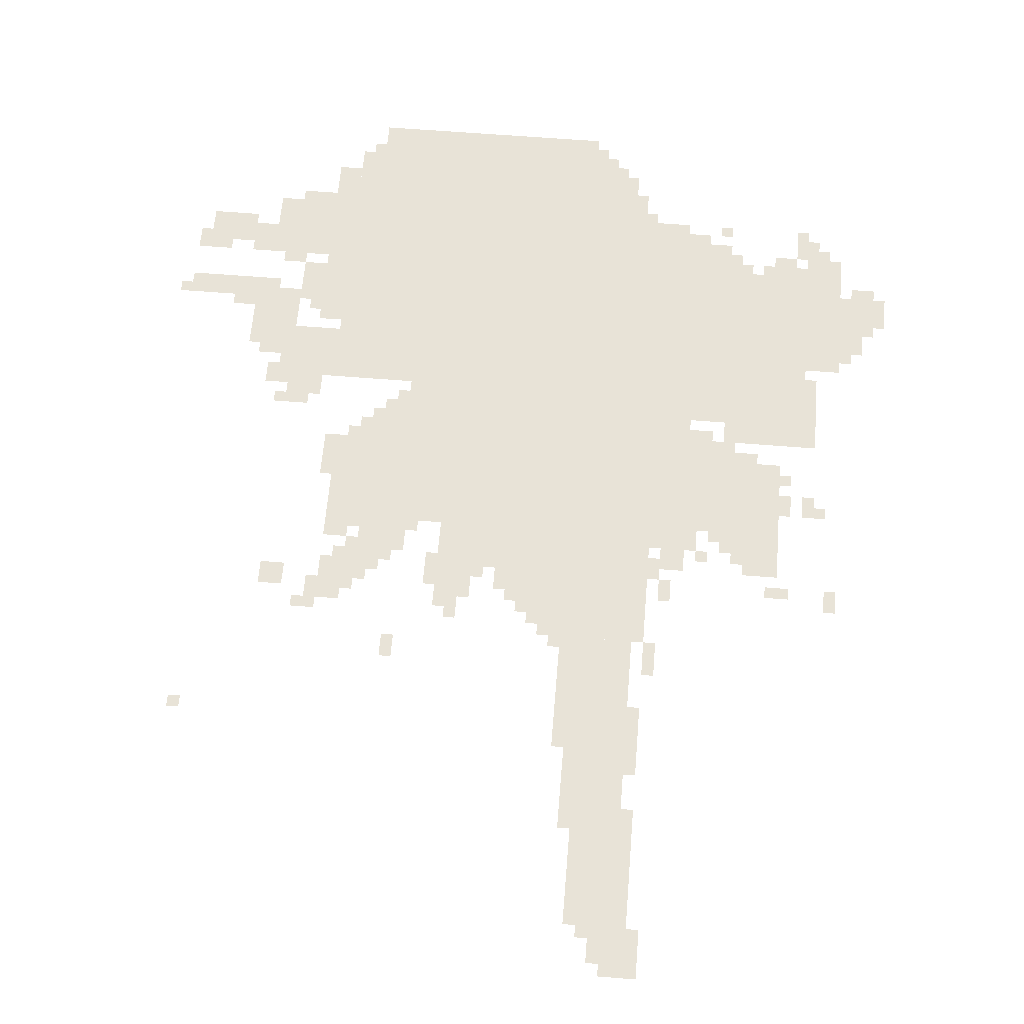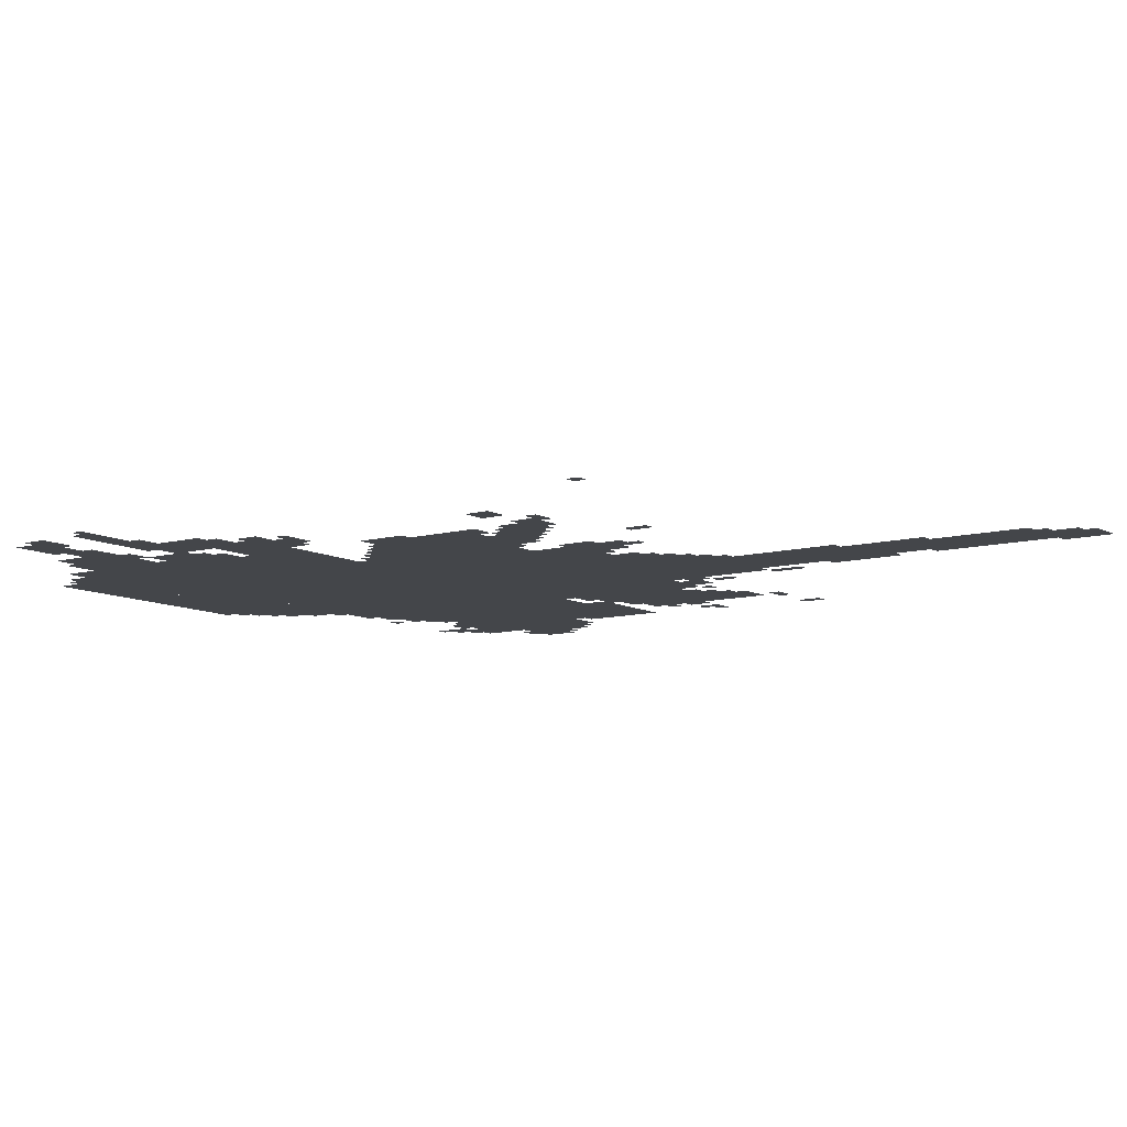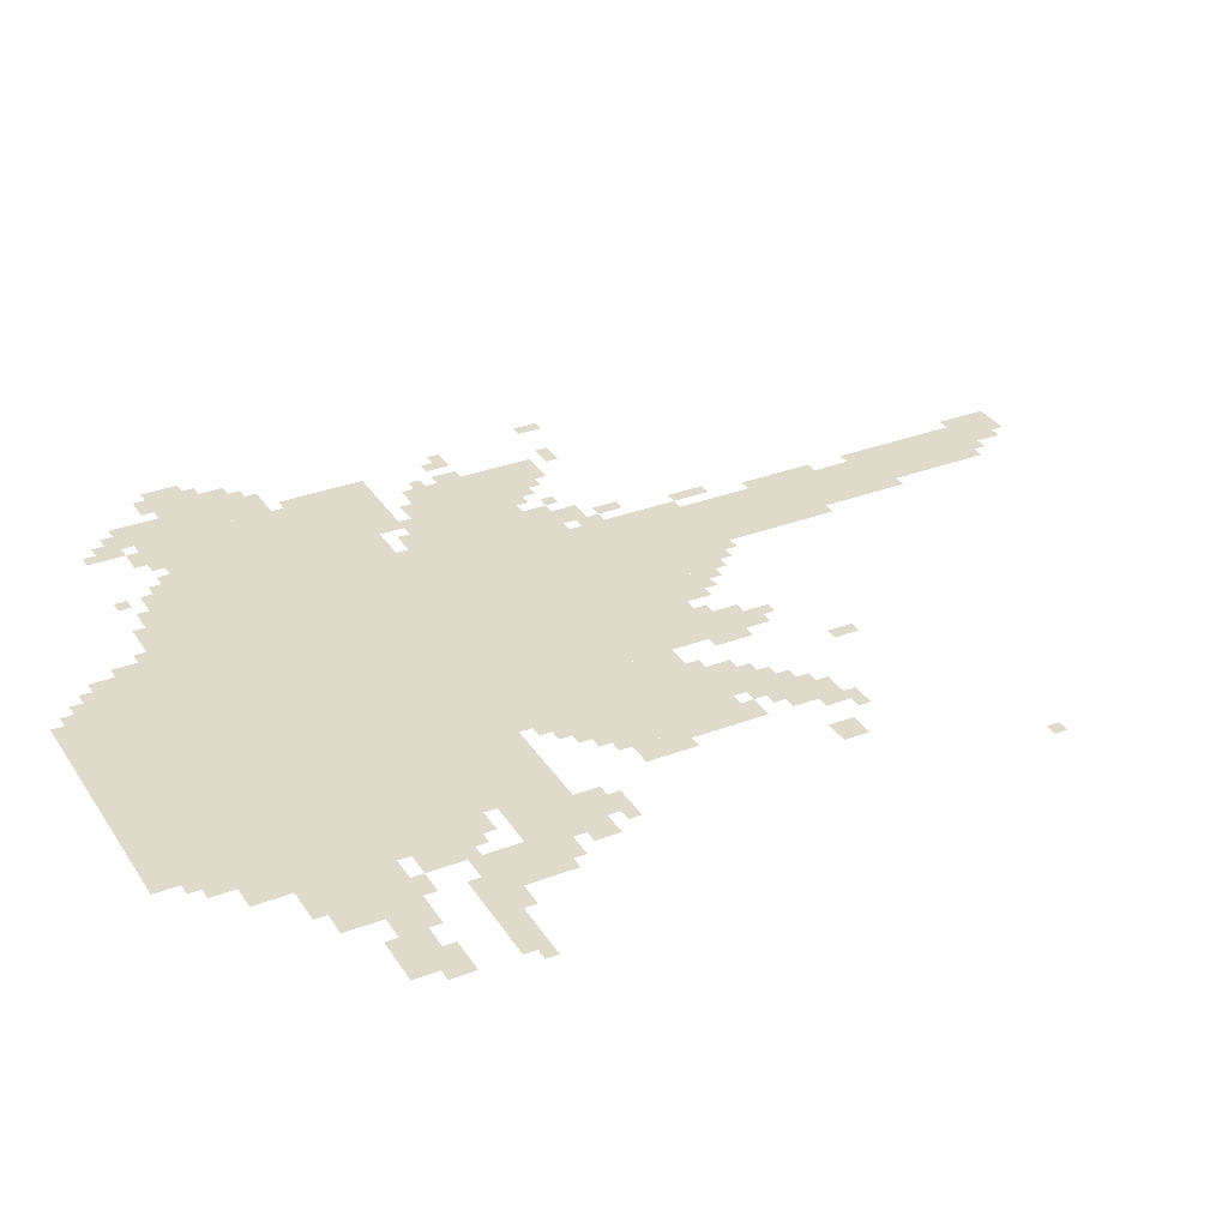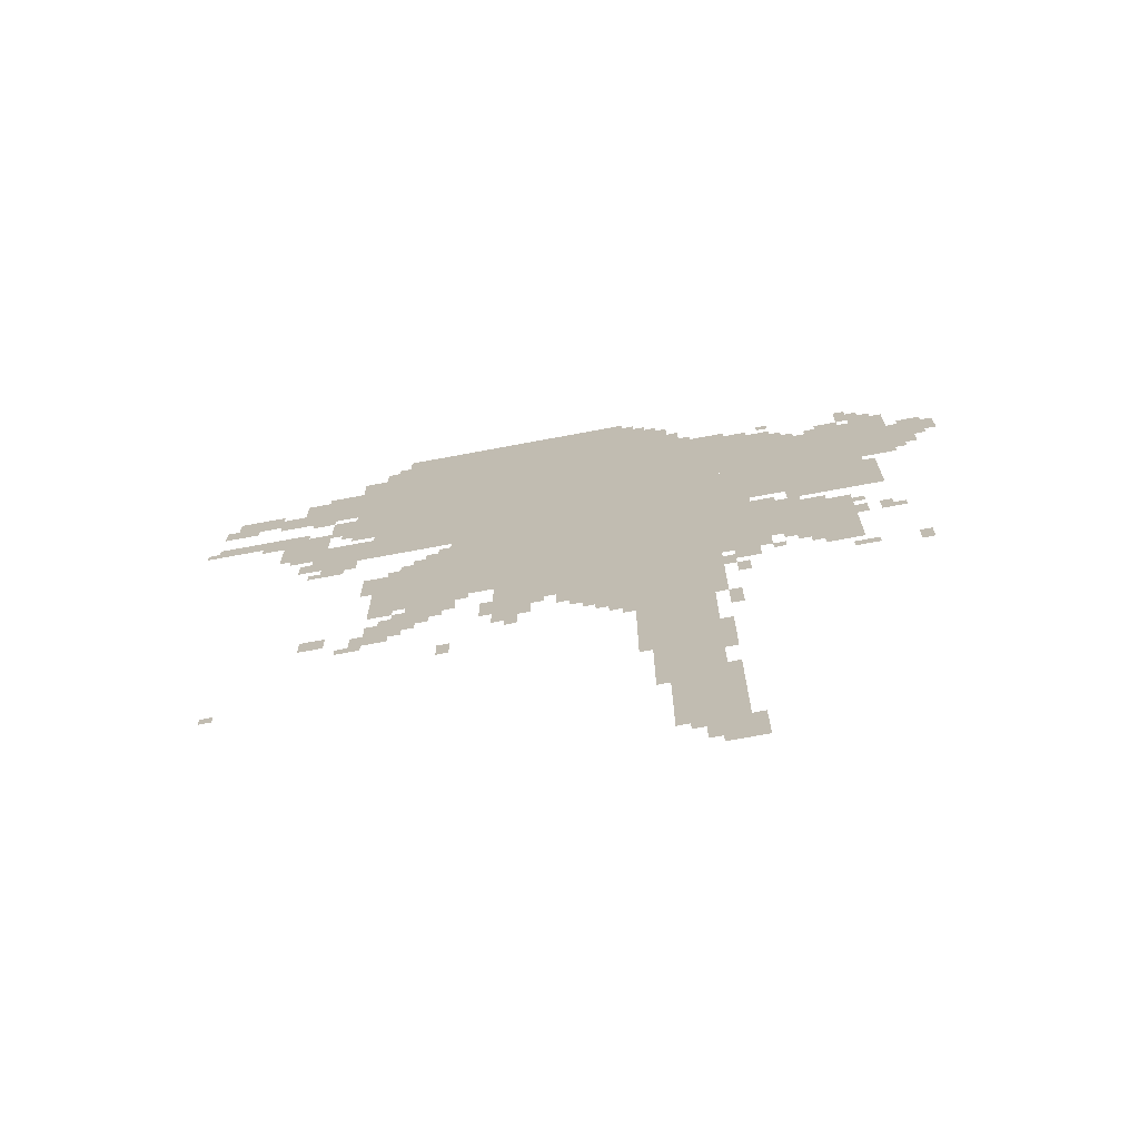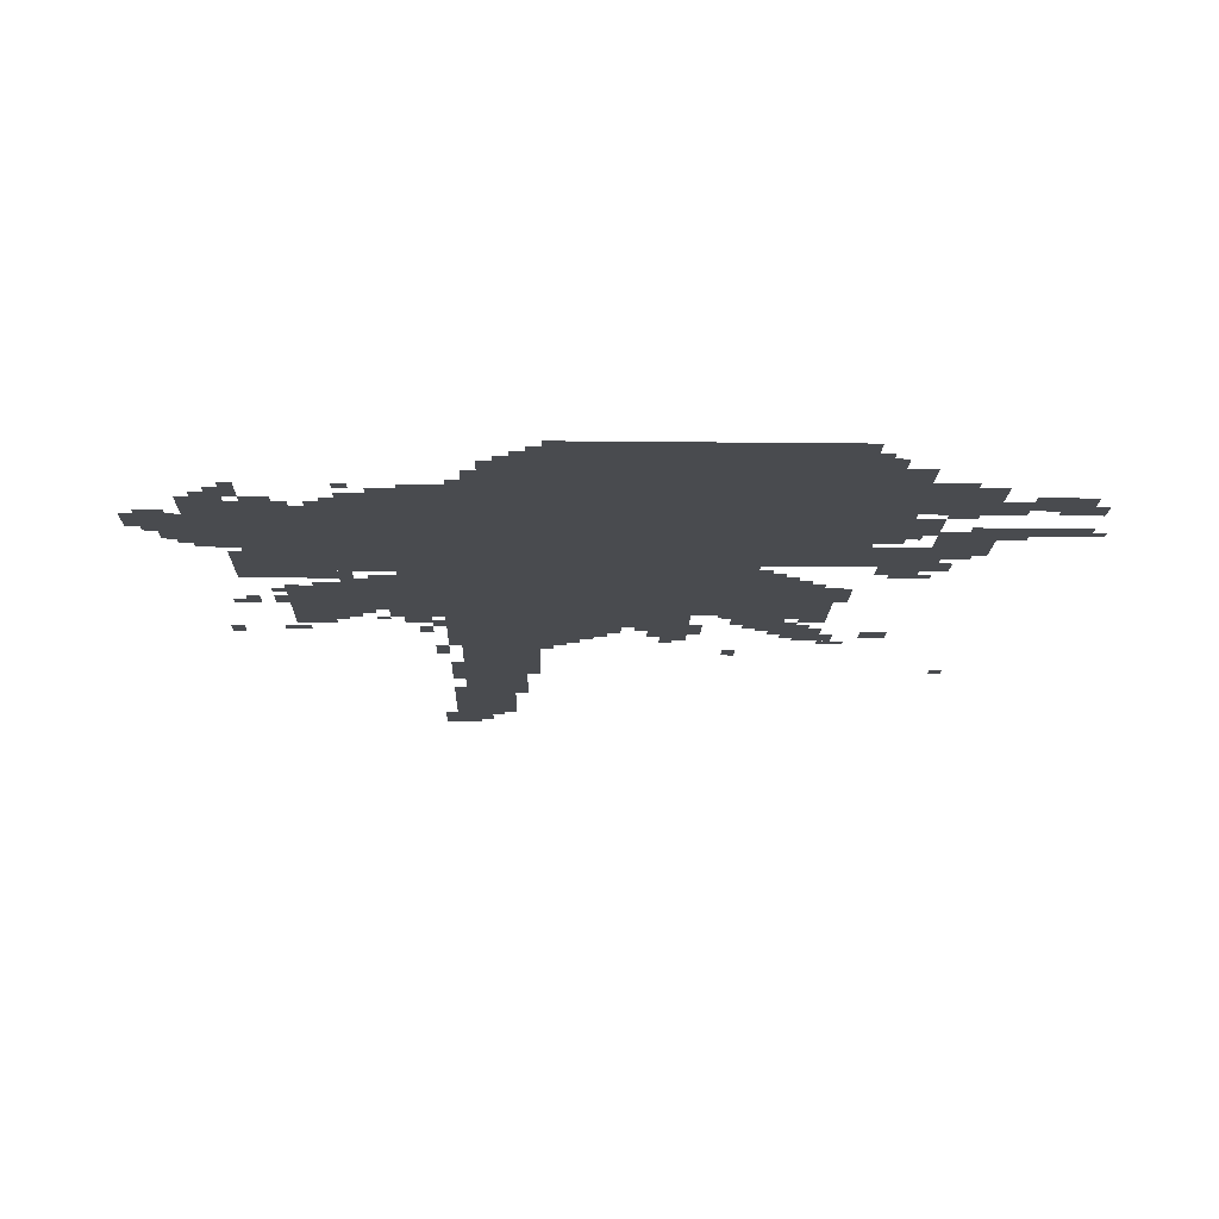
<metadata>
{"format":"obj","ext":"obj","renderer":"f3d","projection":"perspective","resolution":1024,"background":"white","views":[{"elev":61.5,"azim":4.7,"up":"+Z"},{"elev":-9.6,"azim":-54.4,"up":"+Z"},{"elev":33.0,"azim":-117.7,"up":"+Z"},{"elev":-71.9,"azim":10.6,"up":"+Y"},{"elev":-14.0,"azim":178.5,"up":"+Z"}]}
</metadata>
<code>
g huangjiacaifu_rw-mesh
v -608 1283 0
v -608 1827 0
v -1216 1827 0
v -1216 1283 0
v -608 1827 0
v -608 2371 0
v -1216 2371 0
v -1216 1827 0
v -224 1699 0
v -224 2211 0
v -608 2211 0
v -608 1699 0
v -1216 2147 0
v -1216 2563 0
v -1568 2563 0
v -1568 2147 0
v -1216 1763 0
v -1216 2147 0
v -1568 2147 0
v -1568 1763 0
v -864 2371 0
v -864 2659 0
v -1216 2659 0
v -1216 2371 0
v -640 995 0
v -640 1283 0
v -928 1283 0
v -928 995 0
v -1216 1315 0
v -1216 1603 0
v -1504 1603 0
v -1504 1315 0
v -288 1347 0
v -288 1571 0
v -608 1571 0
v -608 1347 0
v -672 675 0
v -672 963 0
v -864 963 0
v -864 675 0
v -1568 2179 0
v -1568 2371 0
v -1792 2371 0
v -1792 2179 0
v -640 195 0
v -640 451 0
v -800 451 0
v -800 195 0
v -672 451 0
v -672 675 0
v -832 675 0
v -832 451 0
v -1568 1763 0
v -1568 1923 0
v -1728 1923 0
v -1728 1763 0
v -1216 1603 0
v -1216 1763 0
v -1344 1763 0
v -1344 1603 0
v -736 2371 0
v -736 2531 0
v -864 2531 0
v -864 2371 0
v -128 1891 0
v -128 2083 0
v -224 2083 0
v -224 1891 0
v -128 2083 0
v -128 2275 0
v -224 2275 0
v -224 2083 0
v -1568 2019 0
v -1568 2147 0
v -1696 2147 0
v -1696 2019 0
v -448 2211 0
v -448 2307 0
v -608 2307 0
v -608 2211 0
v -928 1187 0
v -928 1283 0
v -1088 1283 0
v -1088 1187 0
v -1216 2563 0
v -1216 2659 0
v -1376 2659 0
v -1376 2563 0
v -480 1571 0
v -480 1667 0
v -608 1667 0
v -608 1571 0
v -1696 1923 0
v -1696 2019 0
v -1824 2019 0
v -1824 1923 0
v 0 2051 0
v 0 2147 0
v -128 2147 0
v -128 2051 0
v -608 67 0
v -608 195 0
v -704 195 0
v -704 67 0
v -1312 1219 0
v -1312 1315 0
v -1440 1315 0
v -1440 1219 0
v -288 1219 0
v -288 1347 0
v -384 1347 0
v -384 1219 0
v -1856 2211 0
v -1856 2307 0
v -1984 2307 0
v -1984 2211 0
v -1376 2563 0
v -1376 2659 0
v -1504 2659 0
v -1504 2563 0
v -1088 1187 0
v -1088 1283 0
v -1216 1283 0
v -1216 1187 0
v -1408 1123 0
v -1408 1219 0
v -1504 1219 0
v -1504 1123 0
v -1120 1091 0
v -1120 1187 0
v -1216 1187 0
v -1216 1091 0
v -544 1219 0
v -544 1347 0
v -608 1347 0
v -608 1219 0
v -1568 2371 0
v -1568 2499 0
v -1632 2499 0
v -1632 2371 0
v -928 1123 0
v -928 1187 0
v -1056 1187 0
v -1056 1123 0
v -192 1635 0
v -192 1699 0
v -320 1699 0
v -320 1635 0
v -1760 2019 0
v -1760 2083 0
v -1888 2083 0
v -1888 2019 0
v -320 1635 0
v -320 1699 0
v -448 1699 0
v -448 1635 0
v -1888 2019 0
v -1888 2083 0
v -2016 2083 0
v -2016 2019 0
v -1600 1699 0
v -1600 1763 0
v -1696 1763 0
v -1696 1699 0
v -1728 1827 0
v -1728 1923 0
v -1792 1923 0
v -1792 1827 0
v -1792 2179 0
v -1792 2275 0
v -1856 2275 0
v -1856 2179 0
v -1472 1059 0
v -1472 1123 0
v -1568 1123 0
v -1568 1059 0
v -64 1955 0
v -64 2051 0
v -128 2051 0
v -128 1955 0
v -1344 1603 0
v -1344 1699 0
v -1408 1699 0
v -1408 1603 0
v -1504 1411 0
v -1504 1571 0
v -1536 1571 0
v -1536 1411 0
v -1504 1251 0
v -1504 1411 0
v -1536 1411 0
v -1536 1251 0
v -256 2211 0
v -256 2275 0
v -320 2275 0
v -320 2211 0
v -800 2531 0
v -800 2595 0
v -864 2595 0
v -864 2531 0
v -192 2275 0
v -192 2339 0
v -256 2339 0
v -256 2275 0
v -1568 1955 0
v -1568 2019 0
v -1632 2019 0
v -1632 1955 0
v -1632 1091 0
v -1632 1155 0
v -1696 1155 0
v -1696 1091 0
v -672 963 0
v -672 995 0
v -800 995 0
v -800 963 0
v -416 1571 0
v -416 1635 0
v -480 1635 0
v -480 1571 0
v -640 611 0
v -640 707 0
v -672 707 0
v -672 611 0
v -800 963 0
v -800 995 0
v -896 995 0
v -896 963 0
v -640 707 0
v -640 803 0
v -672 803 0
v -672 707 0
v -192 1763 0
v -192 1859 0
v -224 1859 0
v -224 1763 0
v -544 1667 0
v -544 1699 0
v -608 1699 0
v -608 1667 0
v -352 1571 0
v -352 1603 0
v -416 1603 0
v -416 1571 0
v -1408 1603 0
v -1408 1667 0
v -1440 1667 0
v -1440 1603 0
v -416 1283 0
v -416 1347 0
v -448 1347 0
v -448 1283 0
v -256 1411 0
v -256 1475 0
v -288 1475 0
v -288 1411 0
v -192 1411 0
v -192 1475 0
v -224 1475 0
v -224 1411 0
v -1696 2019 0
v -1696 2051 0
v -1760 2051 0
v -1760 2019 0
v -1696 2147 0
v -1696 2179 0
v -1760 2179 0
v -1760 2147 0
v -1568 2147 0
v -1568 2179 0
v -1632 2179 0
v -1632 2147 0
v -1728 1731 0
v -1728 1795 0
v -1760 1795 0
v -1760 1731 0
v -1792 1859 0
v -1792 1923 0
v -1824 1923 0
v -1824 1859 0
v -1824 1987 0
v -1824 2019 0
v -1888 2019 0
v -1888 1987 0
v -512 1283 0
v -512 1347 0
v -544 1347 0
v -544 1283 0
v -1152 1027 0
v -1152 1091 0
v -1184 1091 0
v -1184 1027 0
v -960 1059 0
v -960 1123 0
v -992 1123 0
v -992 1059 0
v -1504 1123 0
v -1504 1187 0
v -1536 1187 0
v -1536 1123 0
v -640 451 0
v -640 515 0
v -672 515 0
v -672 451 0
v -1312 899 0
v -1312 963 0
v -1344 963 0
v -1344 899 0
v -1536 1027 0
v -1536 1059 0
v -1600 1059 0
v -1600 1027 0
v -1344 1187 0
v -1344 1219 0
v -1408 1219 0
v -1408 1187 0
v -608 1187 0
v -608 1251 0
v -640 1251 0
v -640 1187 0
v -1440 1283 0
v -1440 1315 0
v -1504 1315 0
v -1504 1283 0
v -576 1123 0
v -576 1187 0
v -608 1187 0
v -608 1123 0
v -256 1155 0
v -256 1187 0
v -320 1187 0
v -320 1155 0
v -128 1123 0
v -128 1187 0
v -160 1187 0
v -160 1123 0
v -1920 2179 0
v -1920 2211 0
v -1984 2211 0
v -1984 2179 0
v -512 2307 0
v -512 2339 0
v -576 2339 0
v -576 2307 0
v -384 1283 0
v -384 1347 0
v -416 1347 0
v -416 1283 0
v -1632 1667 0
v -1632 1699 0
v -1696 1699 0
v -1696 1667 0
v -1632 2371 0
v -1632 2403 0
v -1696 2403 0
v -1696 2371 0
v -1536 1507 0
v -1536 1571 0
v -1568 1571 0
v -1568 1507 0
v -192 1699 0
v -192 1763 0
v -224 1763 0
v -224 1699 0
v -704 2403 0
v -704 2467 0
v -736 2467 0
v -736 2403 0
v -1536 1443 0
v -1536 1507 0
v -1568 1507 0
v -1568 1443 0
v -1216 1155 0
v -1216 1219 0
v -1248 1219 0
v -1248 1155 0
v -32 2147 0
v -32 2179 0
v -96 2179 0
v -96 2147 0
v -704 131 0
v -704 195 0
v -736 195 0
v -736 131 0
v -416 2211 0
v -416 2275 0
v -448 2275 0
v -448 2211 0
v -928 1059 0
v -928 1123 0
v -960 1123 0
v -960 1059 0
v -608 931 0
v -608 995 0
v -640 995 0
v -640 931 0
v -2016 2019 0
v -2016 2051 0
v -2047 2051 0
v -2047 2019 0
v -160 1411 0
v -160 1443 0
v -192 1443 0
v -192 1411 0
v -32 2019 0
v -32 2051 0
v -64 2051 0
v -64 2019 0
v -448 1315 0
v -448 1347 0
v -480 1347 0
v -480 1315 0
v -256 1507 0
v -256 1539 0
v -288 1539 0
v -288 1507 0
v -1696 1731 0
v -1696 1763 0
v -1728 1763 0
v -1728 1731 0
v -96 1923 0
v -96 1955 0
v -128 1955 0
v -128 1923 0
v -1344 1699 0
v -1344 1731 0
v -1376 1731 0
v -1376 1699 0
v -1440 1603 0
v -1440 1635 0
v -1472 1635 0
v -1472 1603 0
v -1632 1987 0
v -1632 2019 0
v -1664 2019 0
v -1664 1987 0
v -1280 1283 0
v -1280 1315 0
v -1312 1315 0
v -1312 1283 0
v -1088 1155 0
v -1088 1187 0
v -1120 1187 0
v -1120 1155 0
v -1184 1059 0
v -1184 1091 0
v -1216 1091 0
v -1216 1059 0
v -1376 1155 0
v -1376 1187 0
v -1408 1187 0
v -1408 1155 0
v -992 1091 0
v -992 1123 0
v -1024 1123 0
v -1024 1091 0
v -1440 1091 0
v -1440 1123 0
v -1472 1123 0
v -1472 1091 0
v -480 1251 0
v -480 1283 0
v -512 1283 0
v -512 1251 0
v -736 163 0
v -736 195 0
v -768 195 0
v -768 163 0
v -1856 707 0
v -1856 739 0
v -1888 739 0
v -1888 707 0
v -1440 1219 0
v -1440 1251 0
v -1472 1251 0
v -1472 1219 0
v -1472 1251 0
v -1472 1283 0
v -1504 1283 0
v -1504 1251 0
v -1984 2211 0
v -1984 2243 0
v -2016 2243 0
v -2016 2211 0
v -1984 2179 0
v -1984 2211 0
v -2016 2211 0
v -2016 2179 0
v -1696 1667 0
v -1696 1699 0
v -1728 1699 0
v -1728 1667 0
v -576 2307 0
v -576 2339 0
v -608 2339 0
v -608 2307 0
v -704 2371 0
v -704 2403 0
v -736 2403 0
v -736 2371 0
v -1696 2371 0
v -1696 2403 0
v -1728 2403 0
v -1728 2371 0
v -608 899 0
v -608 931 0
v -640 931 0
v -640 899 0
v -704 99 0
v -704 131 0
v -736 131 0
v -736 99 0
v -928 1027 0
v -928 1059 0
v -960 1059 0
v -960 1027 0
v -384 1251 0
v -384 1283 0
v -416 1283 0
v -416 1251 0
v -1216 1123 0
v -1216 1155 0
v -1248 1155 0
v -1248 1123 0
v -832 2595 0
v -832 2627 0
v -864 2627 0
v -864 2595 0
v -160 2275 0
v -160 2307 0
v -192 2307 0
v -192 2275 0
v -576 2339 0
v -576 2371 0
v -608 2371 0
v -608 2339 0
v -224 2211 0
v -224 2243 0
v -256 2243 0
v -256 2211 0
v -384 2211 0
v -384 2243 0
v -416 2243 0
v -416 2211 0
v -320 2211 0
v -320 2243 0
v -352 2243 0
v -352 2211 0
v -768 2531 0
v -768 2563 0
v -800 2563 0
v -800 2531 0
v -1504 2563 0
v -1504 2595 0
v -1536 2595 0
v -1536 2563 0
v -672 2371 0
v -672 2403 0
v -704 2403 0
v -704 2371 0
v -448 2339 0
v -448 2371 0
v -480 2371 0
v -480 2339 0
v -224 2339 0
v -224 2371 0
v -256 2371 0
v -256 2339 0
g huangjiacaifu_rw-mesh_0
f 3 2 1
f 1 4 3
f 7 6 5
f 5 8 7
f 11 10 9
f 9 12 11
f 15 14 13
f 13 16 15
f 19 18 17
f 17 20 19
f 23 22 21
f 21 24 23
f 27 26 25
f 25 28 27
f 31 30 29
f 29 32 31
f 35 34 33
f 33 36 35
f 39 38 37
f 37 40 39
f 43 42 41
f 41 44 43
f 47 46 45
f 45 48 47
f 51 50 49
f 49 52 51
f 55 54 53
f 53 56 55
f 59 58 57
f 57 60 59
f 63 62 61
f 61 64 63
f 67 66 65
f 65 68 67
f 71 70 69
f 69 72 71
f 75 74 73
f 73 76 75
f 79 78 77
f 77 80 79
f 83 82 81
f 81 84 83
f 87 86 85
f 85 88 87
f 91 90 89
f 89 92 91
f 95 94 93
f 93 96 95
f 99 98 97
f 97 100 99
f 103 102 101
f 101 104 103
f 107 106 105
f 105 108 107
f 111 110 109
f 109 112 111
f 115 114 113
f 113 116 115
f 119 118 117
f 117 120 119
f 123 122 121
f 121 124 123
f 127 126 125
f 125 128 127
f 131 130 129
f 129 132 131
f 135 134 133
f 133 136 135
f 139 138 137
f 137 140 139
f 143 142 141
f 141 144 143
f 147 146 145
f 145 148 147
f 151 150 149
f 149 152 151
f 155 154 153
f 153 156 155
f 159 158 157
f 157 160 159
f 163 162 161
f 161 164 163
f 167 166 165
f 165 168 167
f 171 170 169
f 169 172 171
f 175 174 173
f 173 176 175
f 179 178 177
f 177 180 179
f 183 182 181
f 181 184 183
f 187 186 185
f 185 188 187
f 191 190 189
f 189 192 191
f 195 194 193
f 193 196 195
f 199 198 197
f 197 200 199
f 203 202 201
f 201 204 203
f 207 206 205
f 205 208 207
f 211 210 209
f 209 212 211
f 215 214 213
f 213 216 215
f 219 218 217
f 217 220 219
f 223 222 221
f 221 224 223
f 227 226 225
f 225 228 227
f 231 230 229
f 229 232 231
f 235 234 233
f 233 236 235
f 239 238 237
f 237 240 239
f 243 242 241
f 241 244 243
f 247 246 245
f 245 248 247
f 251 250 249
f 249 252 251
f 255 254 253
f 253 256 255
f 259 258 257
f 257 260 259
f 263 262 261
f 261 264 263
f 267 266 265
f 265 268 267
f 271 270 269
f 269 272 271
f 275 274 273
f 273 276 275
f 279 278 277
f 277 280 279
f 283 282 281
f 281 284 283
f 287 286 285
f 285 288 287
f 291 290 289
f 289 292 291
f 295 294 293
f 293 296 295
f 299 298 297
f 297 300 299
f 303 302 301
f 301 304 303
f 307 306 305
f 305 308 307
f 311 310 309
f 309 312 311
f 315 314 313
f 313 316 315
f 319 318 317
f 317 320 319
f 323 322 321
f 321 324 323
f 327 326 325
f 325 328 327
f 331 330 329
f 329 332 331
f 335 334 333
f 333 336 335
f 339 338 337
f 337 340 339
f 343 342 341
f 341 344 343
f 347 346 345
f 345 348 347
f 351 350 349
f 349 352 351
f 355 354 353
f 353 356 355
f 359 358 357
f 357 360 359
f 363 362 361
f 361 364 363
f 367 366 365
f 365 368 367
f 371 370 369
f 369 372 371
f 375 374 373
f 373 376 375
f 379 378 377
f 377 380 379
f 383 382 381
f 381 384 383
f 387 386 385
f 385 388 387
f 391 390 389
f 389 392 391
f 395 394 393
f 393 396 395
f 399 398 397
f 397 400 399
f 403 402 401
f 401 404 403
f 407 406 405
f 405 408 407
f 411 410 409
f 409 412 411
f 415 414 413
f 413 416 415
f 419 418 417
f 417 420 419
f 423 422 421
f 421 424 423
f 427 426 425
f 425 428 427
f 431 430 429
f 429 432 431
f 435 434 433
f 433 436 435
f 439 438 437
f 437 440 439
f 443 442 441
f 441 444 443
f 447 446 445
f 445 448 447
f 451 450 449
f 449 452 451
f 455 454 453
f 453 456 455
f 459 458 457
f 457 460 459
f 463 462 461
f 461 464 463
f 467 466 465
f 465 468 467
f 471 470 469
f 469 472 471
f 475 474 473
f 473 476 475
f 479 478 477
f 477 480 479
f 483 482 481
f 481 484 483
f 487 486 485
f 485 488 487
f 491 490 489
f 489 492 491
f 495 494 493
f 493 496 495
f 499 498 497
f 497 500 499
f 503 502 501
f 501 504 503
f 507 506 505
f 505 508 507
f 511 510 509
f 509 512 511
f 515 514 513
f 513 516 515
f 519 518 517
f 517 520 519
f 523 522 521
f 521 524 523
f 527 526 525
f 525 528 527
f 531 530 529
f 529 532 531
f 535 534 533
f 533 536 535
f 539 538 537
f 537 540 539
f 543 542 541
f 541 544 543
f 547 546 545
f 545 548 547
f 551 550 549
f 549 552 551
f 555 554 553
f 553 556 555
f 559 558 557
f 557 560 559
f 563 562 561
f 561 564 563
f 567 566 565
f 565 568 567

</code>
